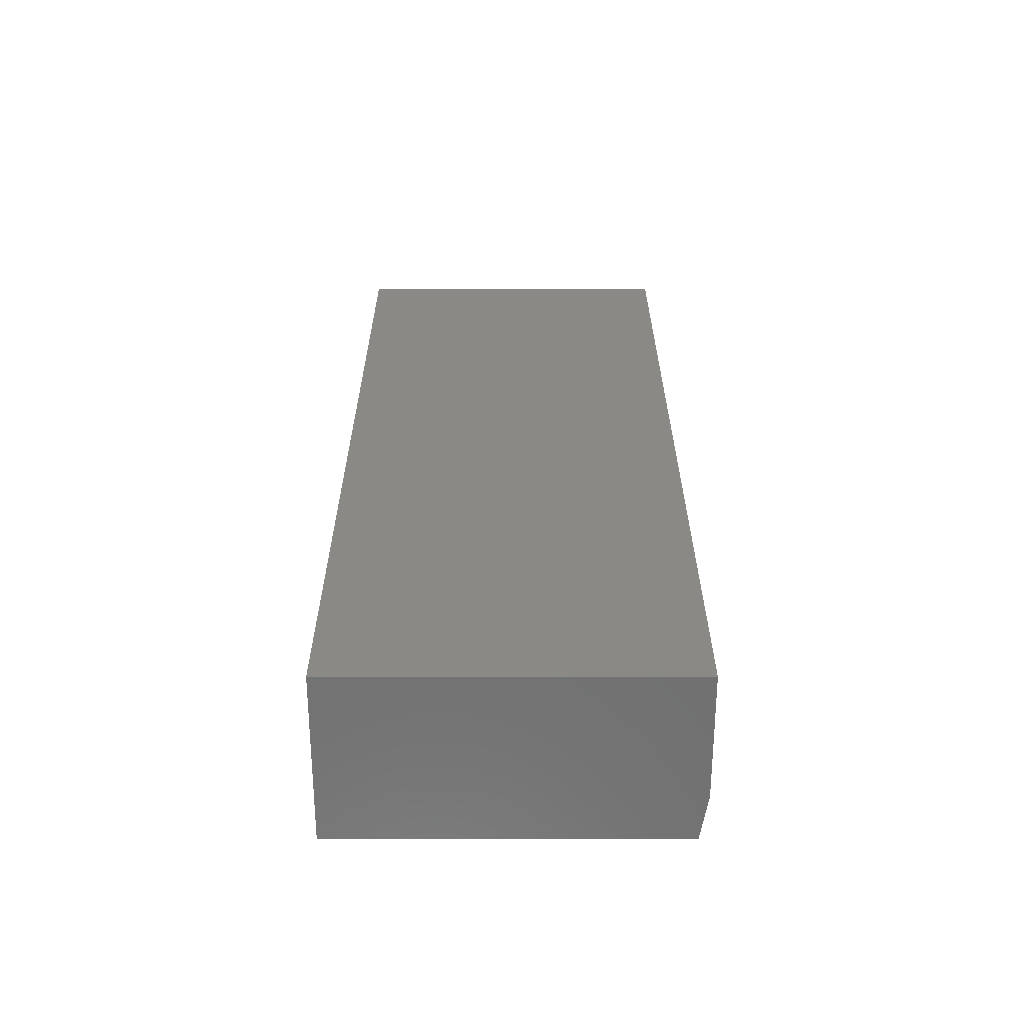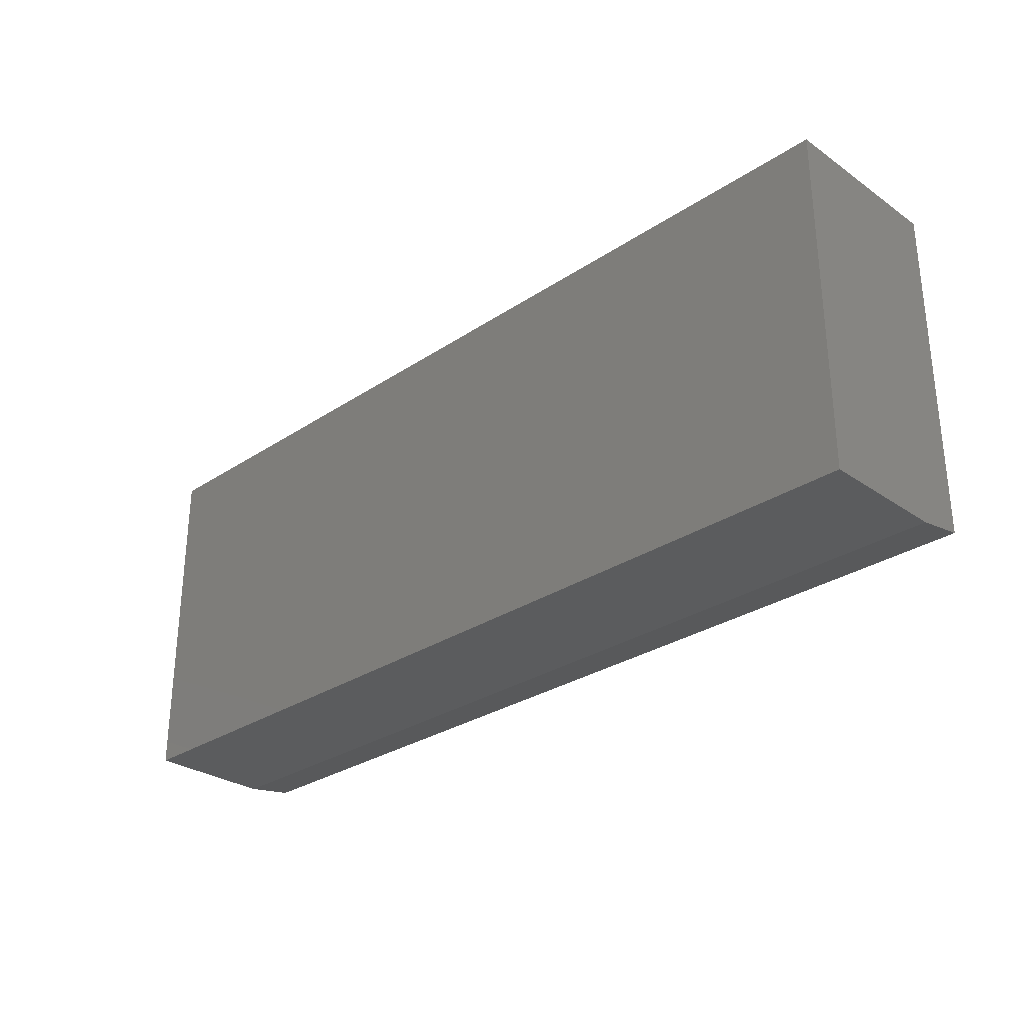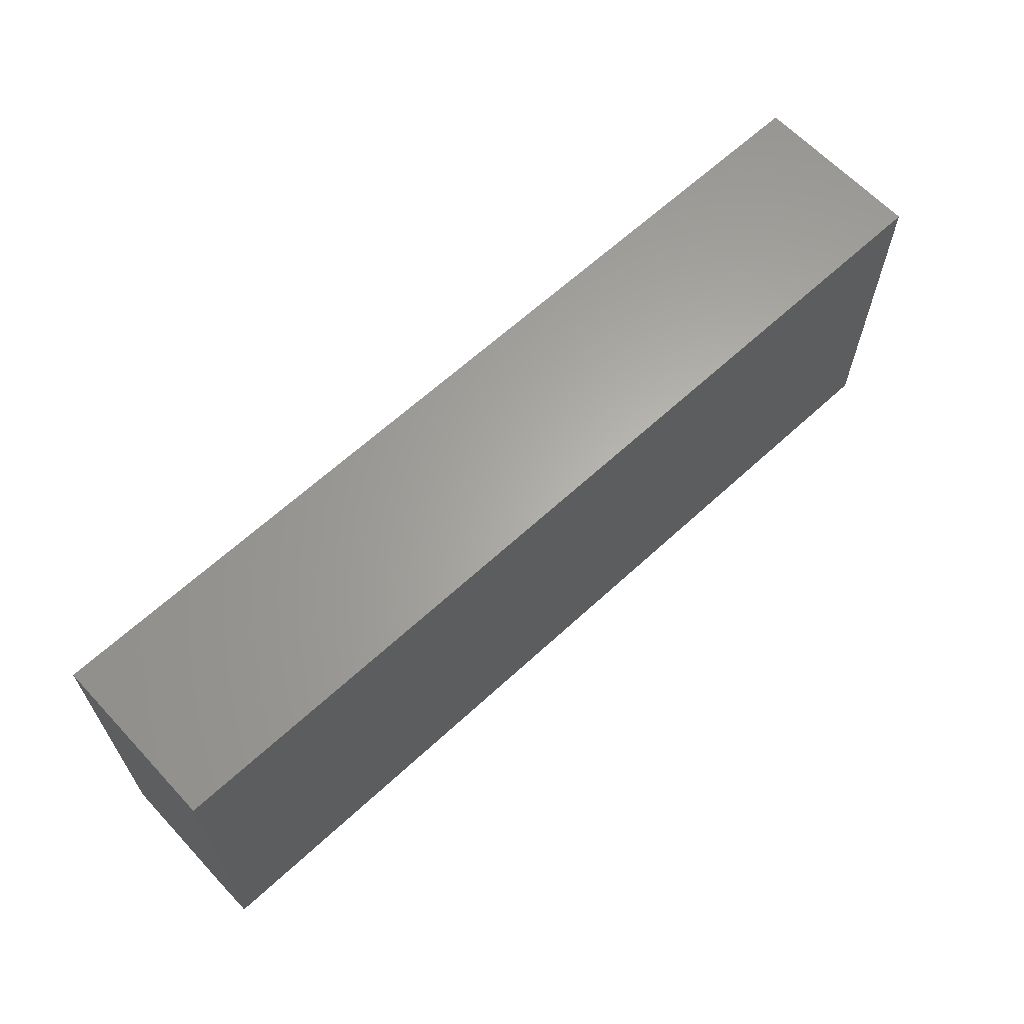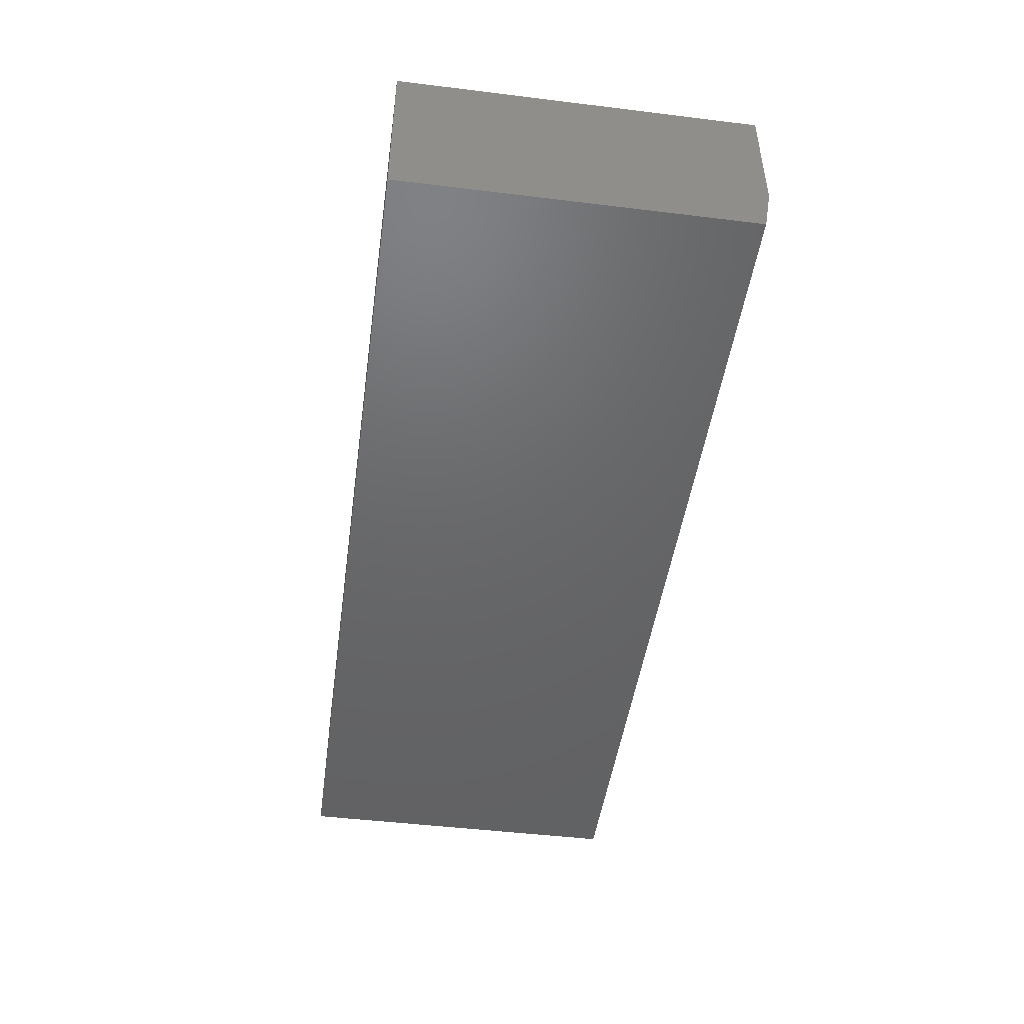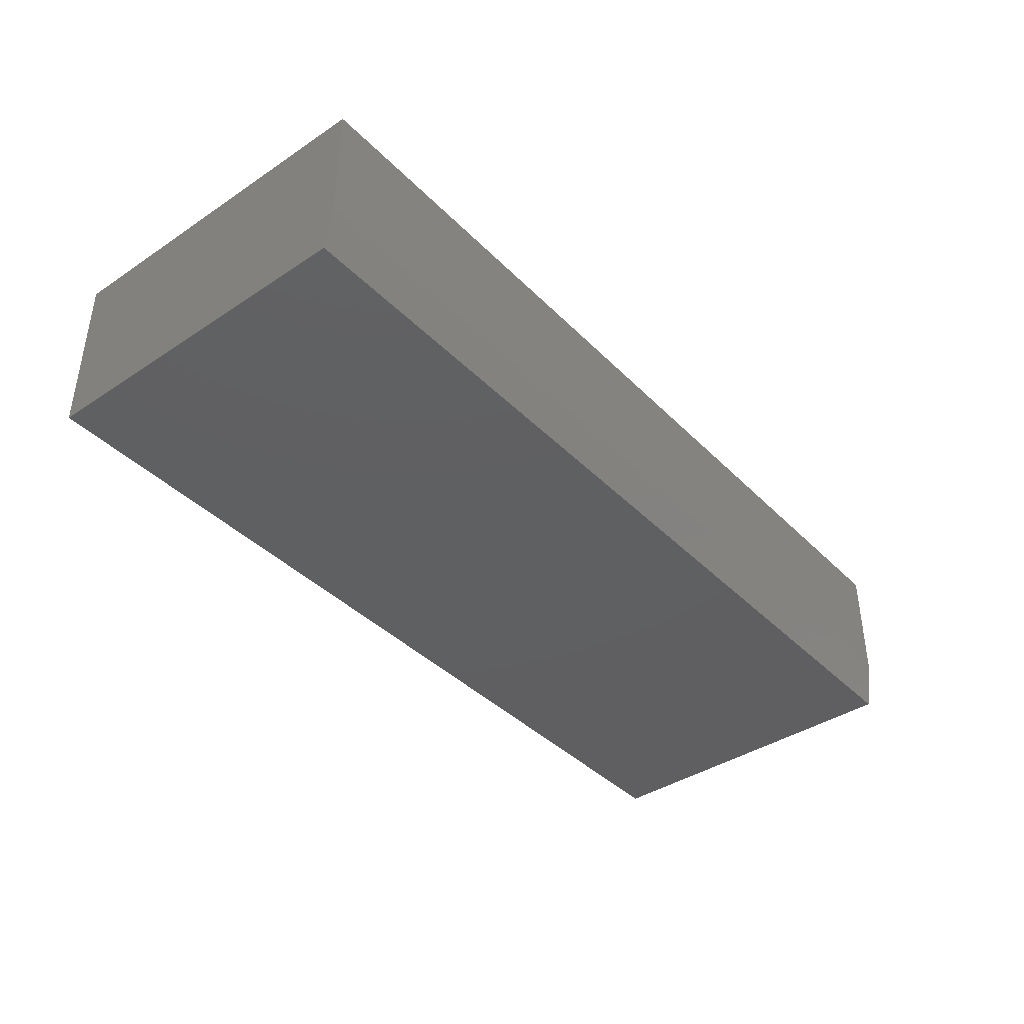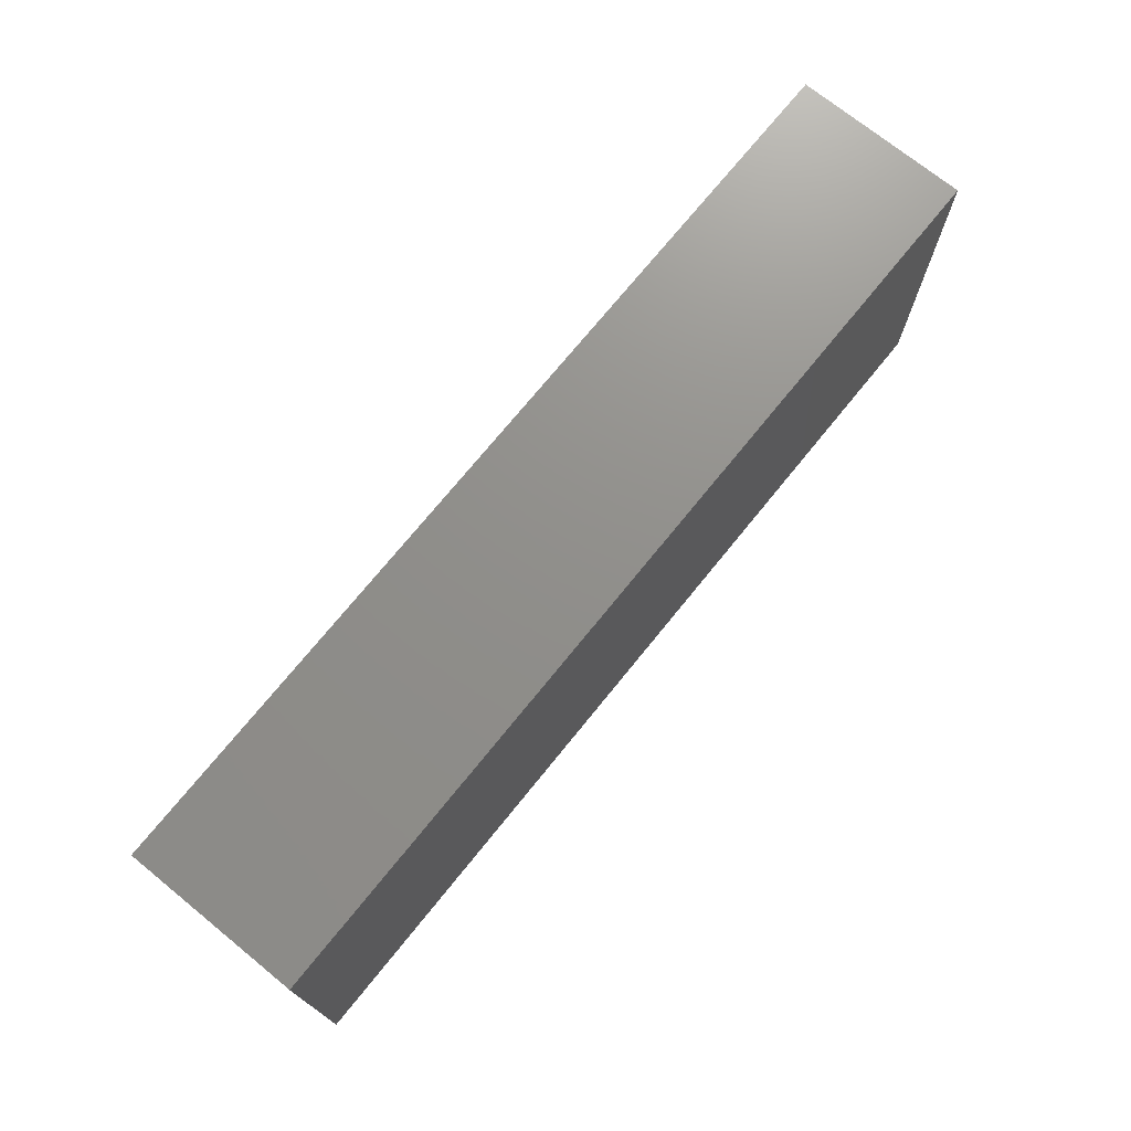
<metadata>
{"format":"stl","ext":"stl","renderer":"f3d","projection":"perspective","resolution":1024,"background":"white","views":[{"elev":28.0,"azim":90.0,"up":"+Y"},{"elev":-29.2,"azim":-135.6,"up":"+Z"},{"elev":63.6,"azim":-43.0,"up":"+Z"},{"elev":-47.1,"azim":82.1,"up":"+Y"},{"elev":-39.9,"azim":129.4,"up":"+Y"},{"elev":72.8,"azim":129.0,"up":"+Z"}]}
</metadata>
<code>
# stl→obj: 10 verts, 16 faces
v -0.2656 -0.1719 0.4141
v 0.6484 -0.1719 0.4141
v -0.2656 -0.1719 0.7526
v 0.6484 -0.1719 0.7526
v -0.2656 1.923e-17 0.7526
v -0.2656 0 0.4062
v -0.2656 -0.125 0.4062
v 0.6484 6.997e-17 0.7526
v 0.6484 5.074e-17 0.4062
v 0.6484 -0.125 0.4062
f 1 2 3
f 3 2 4
f 3 5 1
f 1 5 6
f 1 6 7
f 8 4 9
f 9 4 2
f 9 2 10
f 7 6 10
f 10 6 9
f 2 1 10
f 10 1 7
f 6 5 9
f 9 5 8
f 4 8 3
f 3 8 5

</code>
